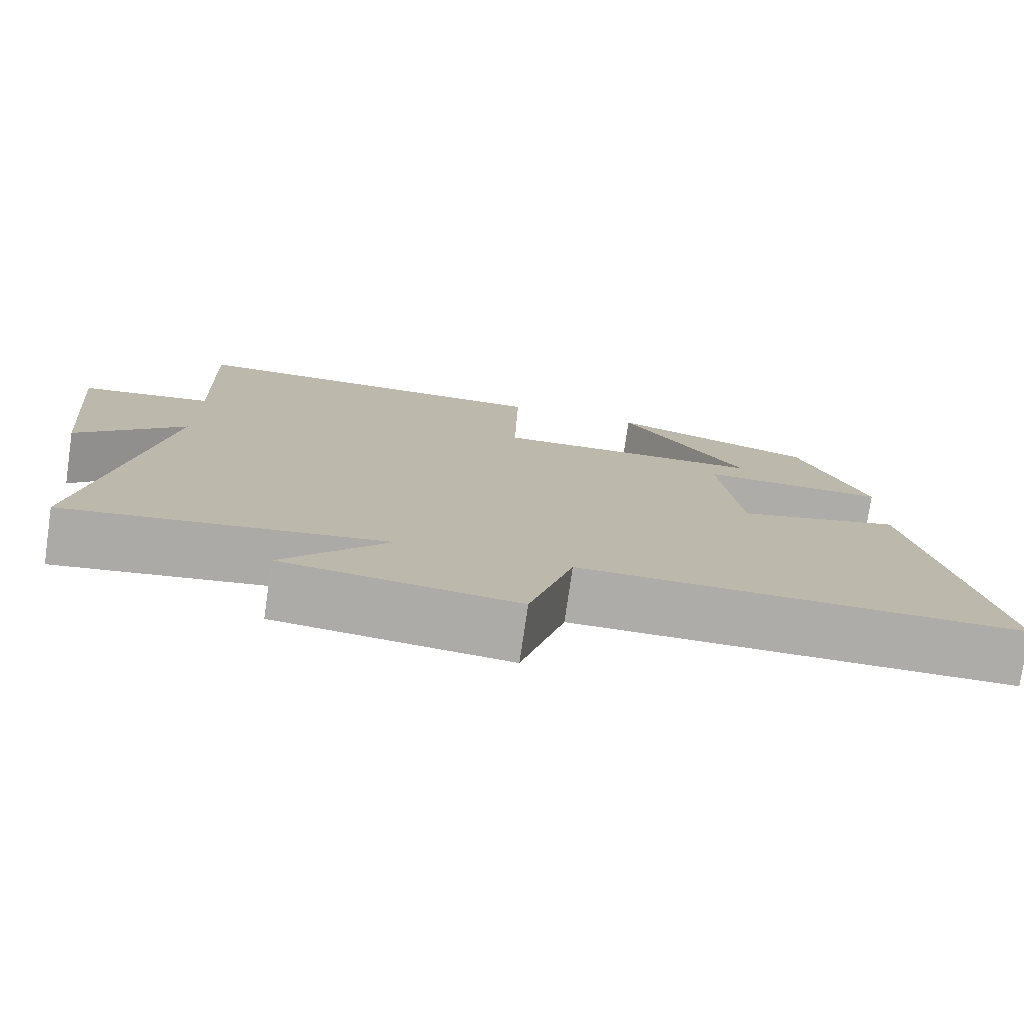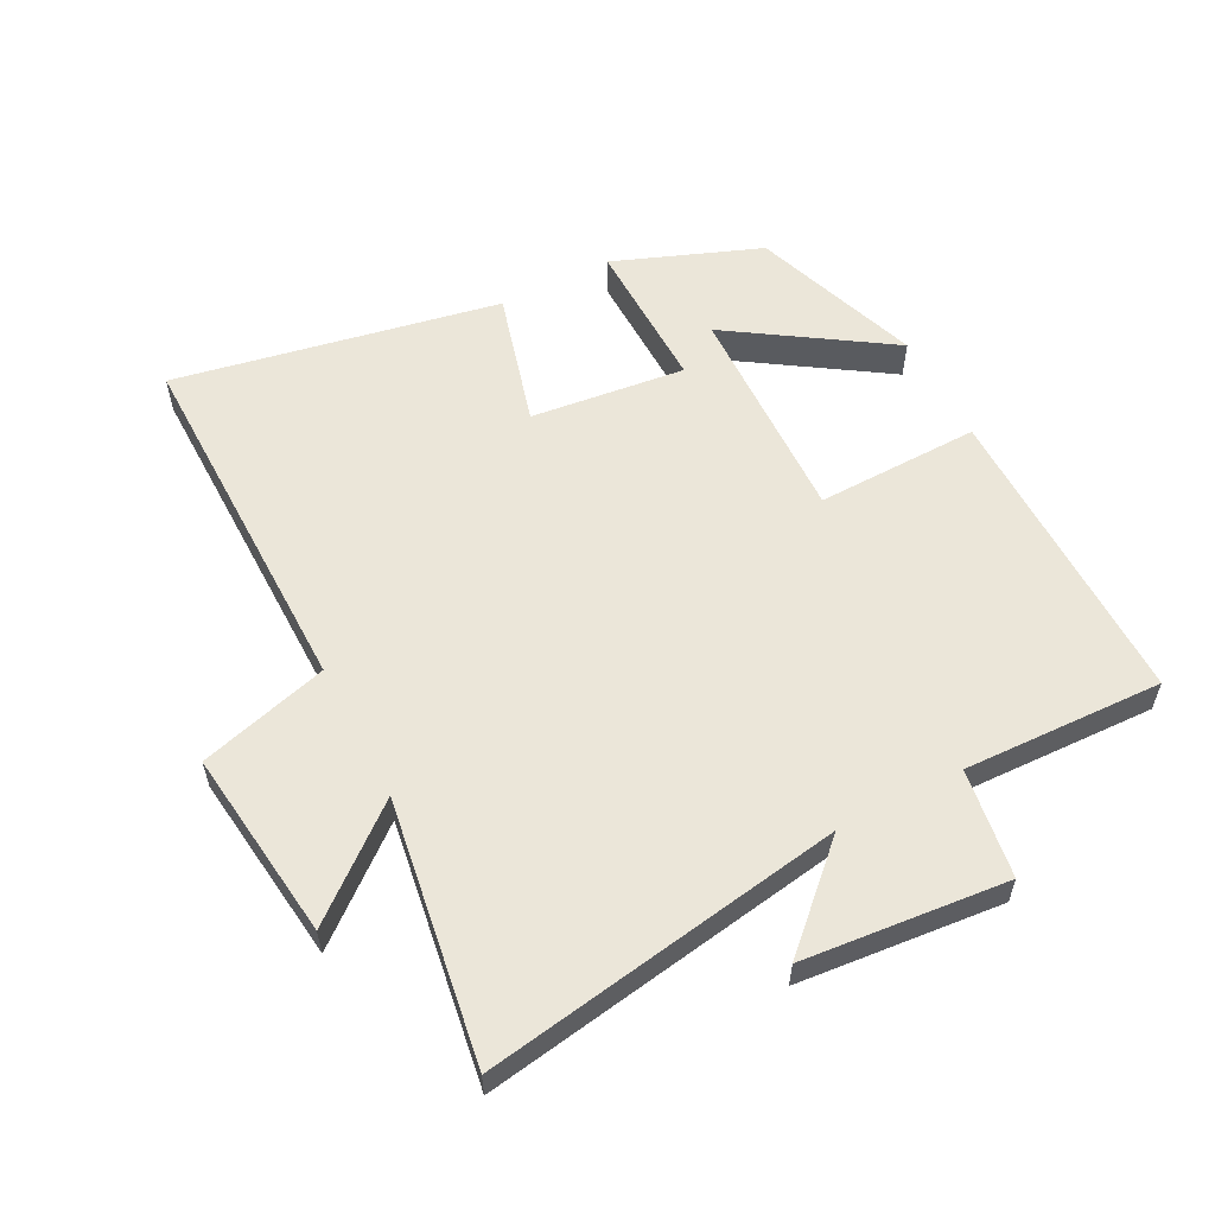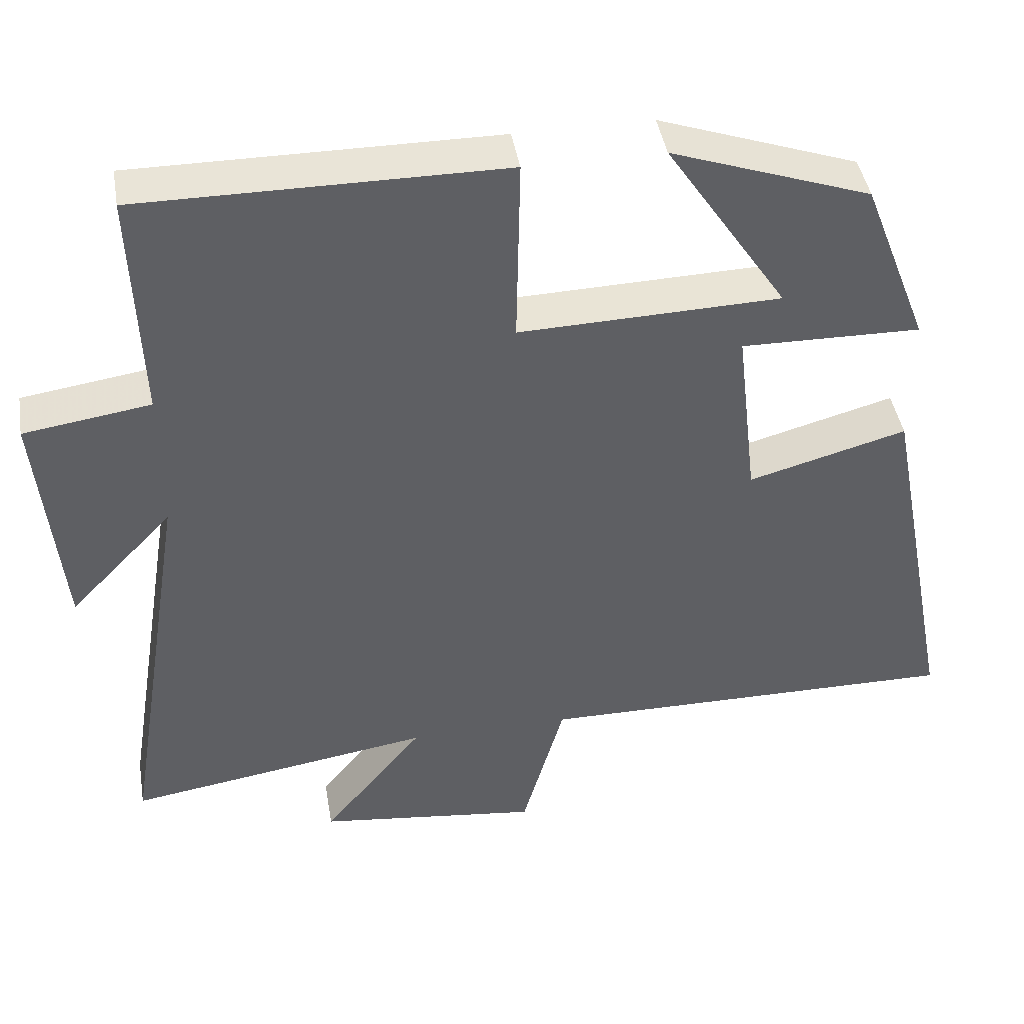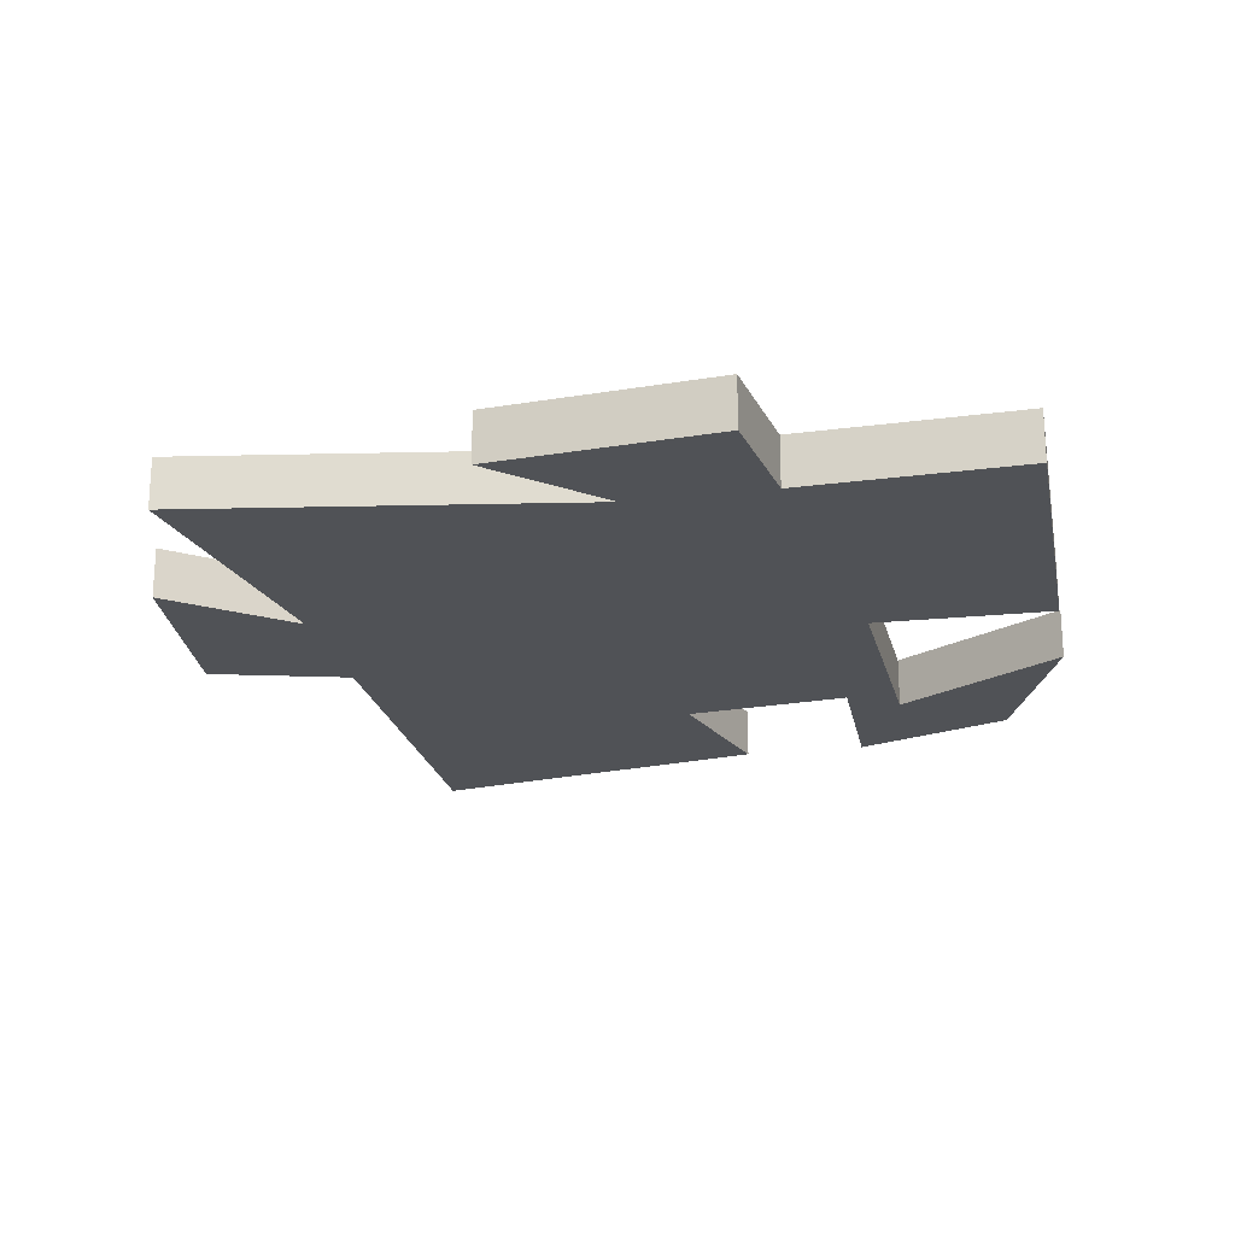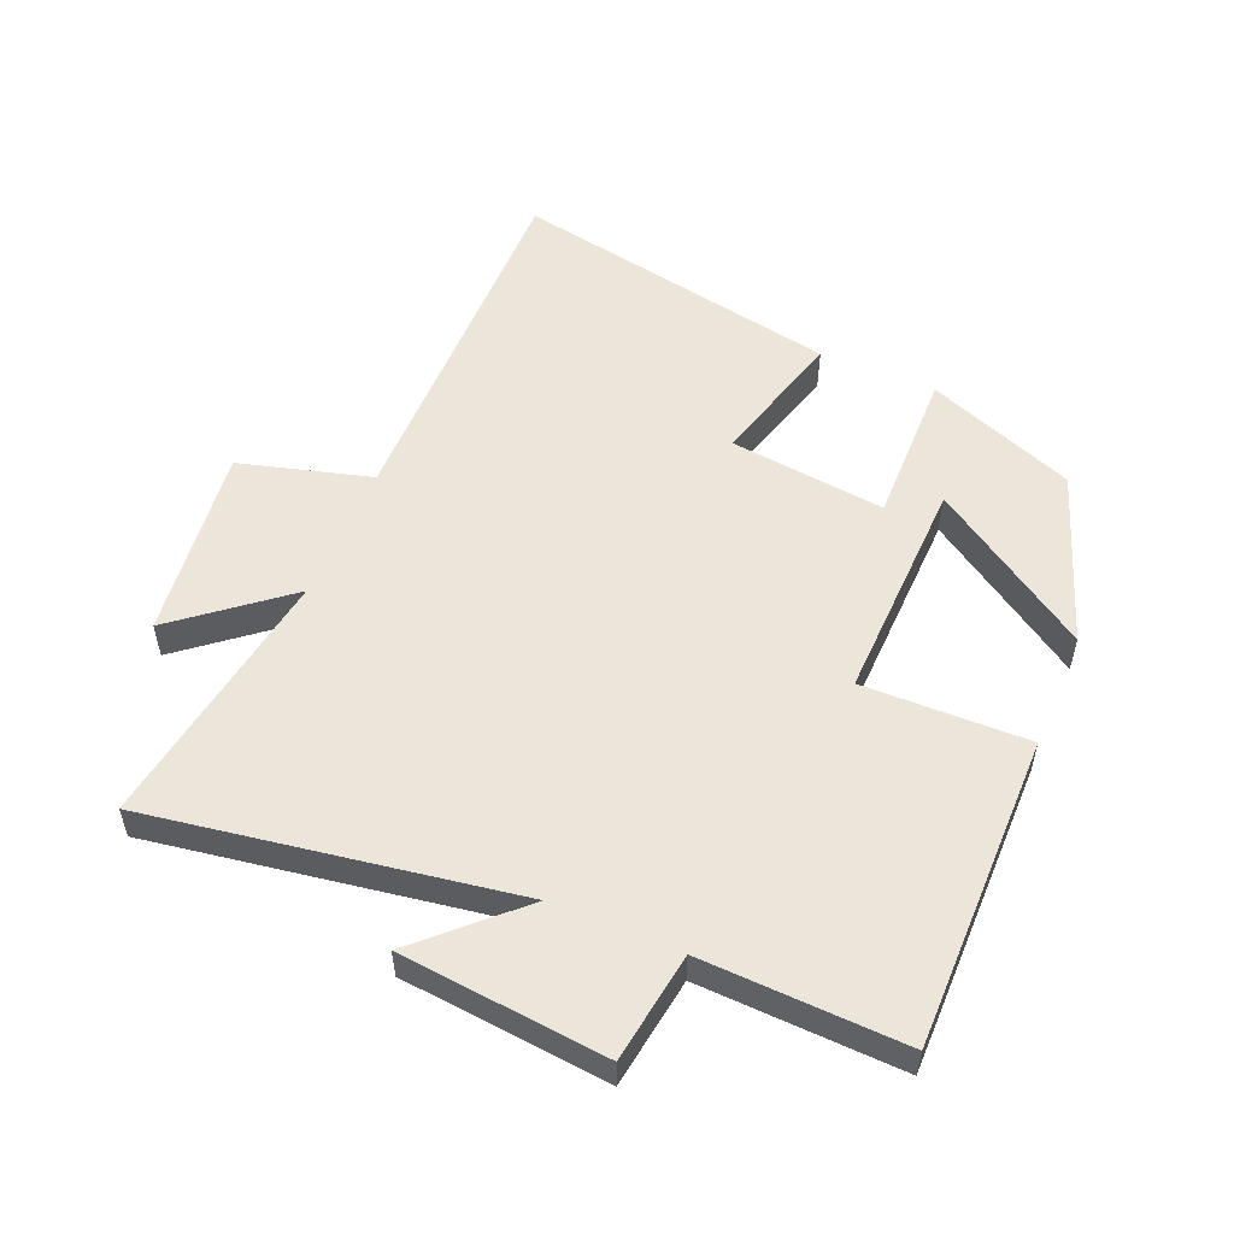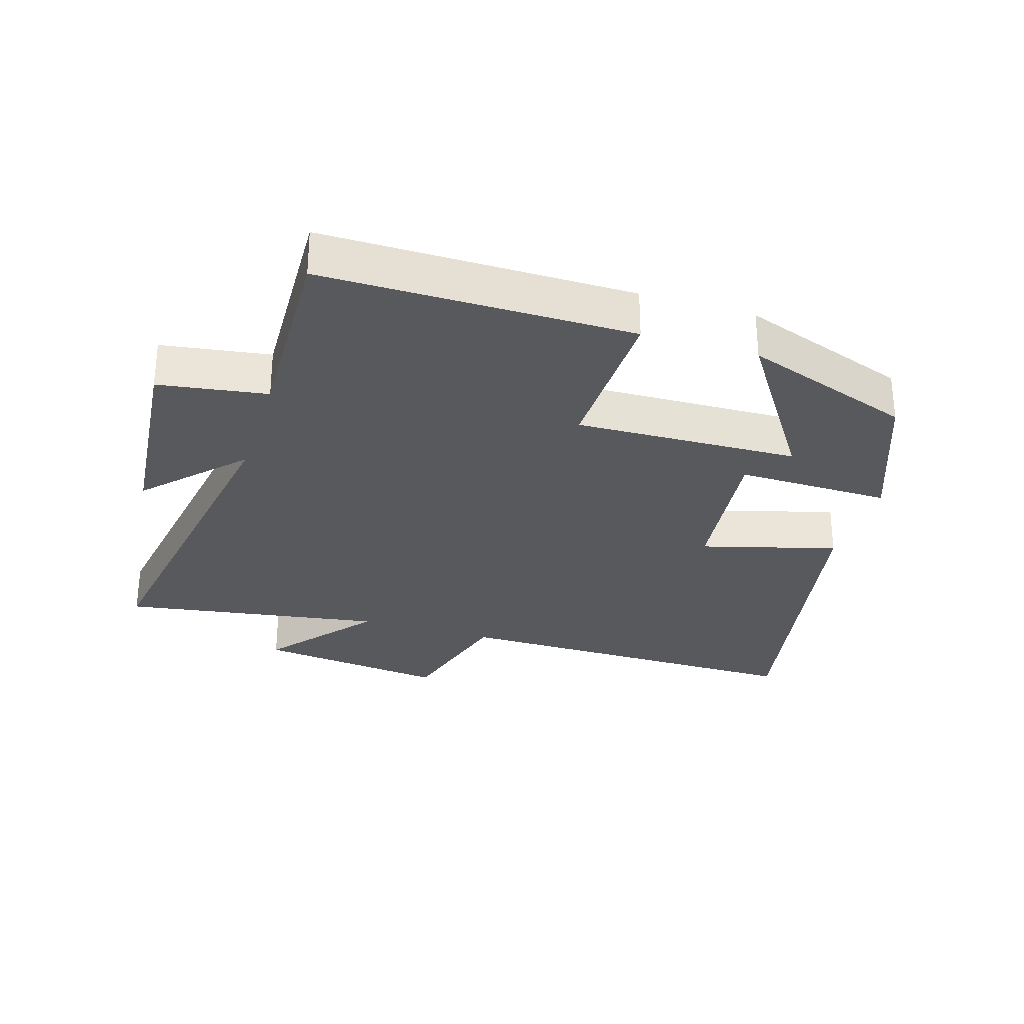
<metadata>
{"format":"obj","ext":"obj","renderer":"f3d","projection":"perspective","resolution":1024,"background":"white","views":[{"elev":-76.9,"azim":-8.2,"up":"+Z"},{"elev":57.5,"azim":-117.5,"up":"+Y"},{"elev":43.4,"azim":-9.5,"up":"+Z"},{"elev":-21.1,"azim":-78.5,"up":"+Y"},{"elev":54.2,"azim":-67.1,"up":"+Y"},{"elev":-29.5,"azim":-17.2,"up":"+Y"}]}
</metadata>
<code>
v 0.597 0.07 -0.504
v 0.034 0.07 -0.5
v -0.022 0.07 -0.701
v -0.318 0.07 -0.665
v -0.184 0.07 -0.5
v -0.59 0.07 -0.563
v -0.5 0.07 -0.004
v -0.638 0.07 -0.149
v -0.668 0.07 0.167
v -0.5 0.07 0.192
v -0.511 0.07 0.502
v -0.031 0.07 0.5
v -0.036 0.07 0.246
v 0.31 0.07 0.256
v 0.149 0.07 0.5
v 0.412 0.07 0.407
v 0.5 0.07 0.179
v 0.262 0.07 0.183
v 0.29 0.07 -0.057
v 0.5 0.07 0.001
v 0.597 0 -0.504
v 0.034 0 -0.5
v -0.022 0 -0.701
v -0.318 0 -0.665
v -0.184 0 -0.5
v -0.59 0 -0.563
v -0.5 0 -0.004
v -0.638 0 -0.149
v -0.668 0 0.167
v -0.5 0 0.192
v -0.511 0 0.502
v -0.031 0 0.5
v -0.036 0 0.246
v 0.31 0 0.256
v 0.149 0 0.5
v 0.412 0 0.407
v 0.5 0 0.179
v 0.262 0 0.183
v 0.29 0 -0.057
v 0.5 0 0.001
f 19 20 1 2
f 18 19 2
f 16 17 18
f 14 15 16
f 14 16 18
f 13 14 18
f 10 11 12 13
f 10 13 18 2
f 7 8 9 10
f 5 6 7
f 5 7 10 2
f 2 3 4 5
f 22 21 40 39
f 22 39 38
f 38 37 36
f 36 35 34
f 38 36 34
f 38 34 33
f 33 32 31 30
f 22 38 33 30
f 30 29 28 27
f 27 26 25
f 22 30 27 25
f 25 24 23 22
f 1 21 22 2
f 2 22 23 3
f 3 23 24 4
f 4 24 25 5
f 5 25 26 6
f 6 26 27 7
f 7 27 28 8
f 8 28 29 9
f 9 29 30 10
f 10 30 31 11
f 11 31 32 12
f 12 32 33 13
f 13 33 34 14
f 14 34 35 15
f 15 35 36 16
f 16 36 37 17
f 17 37 38 18
f 18 38 39 19
f 19 39 40 20
f 20 40 21 1

</code>
